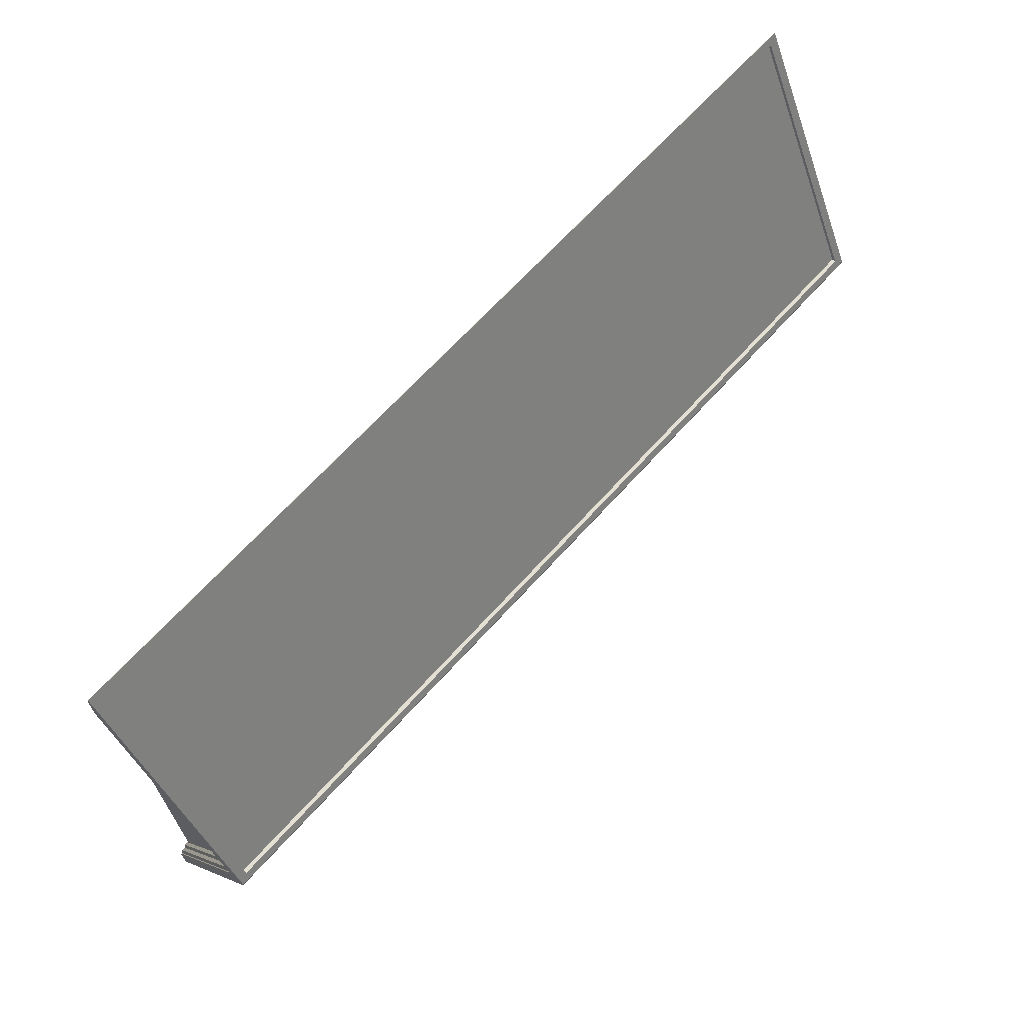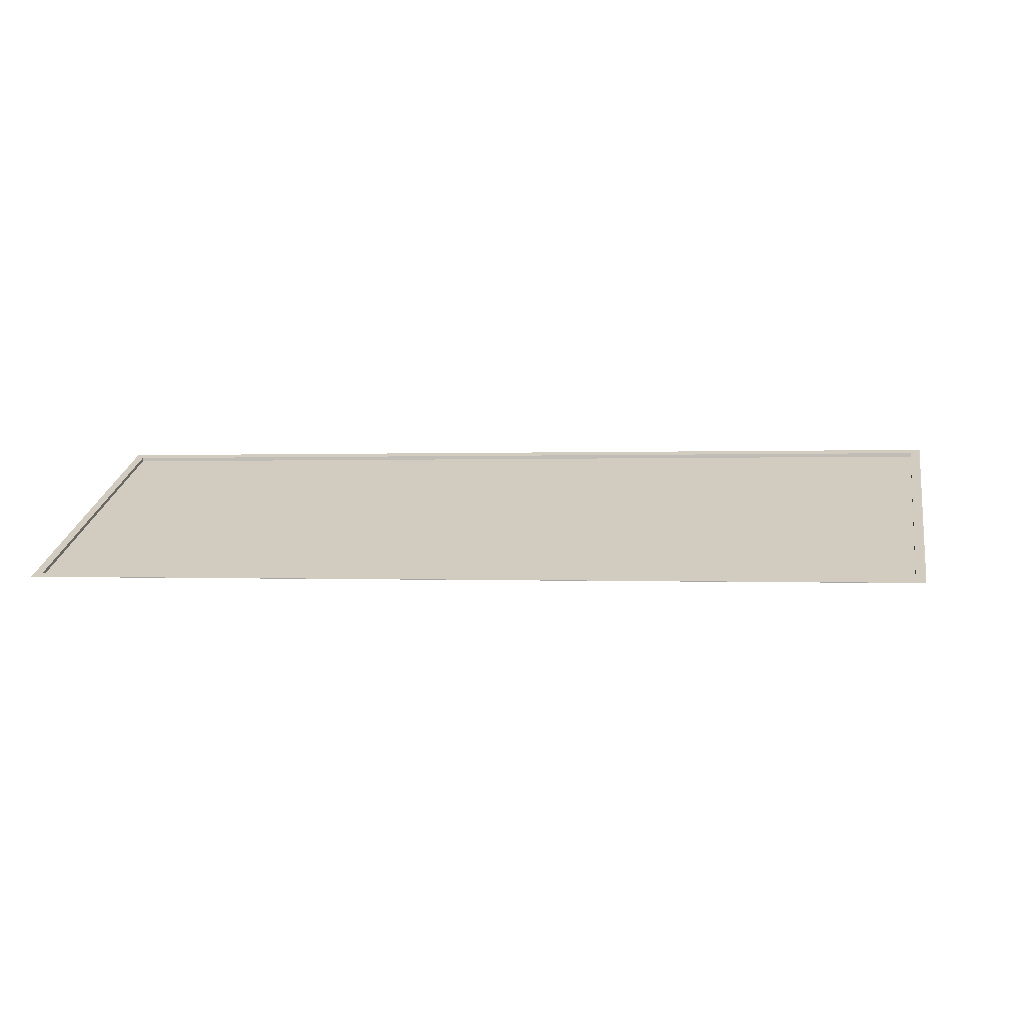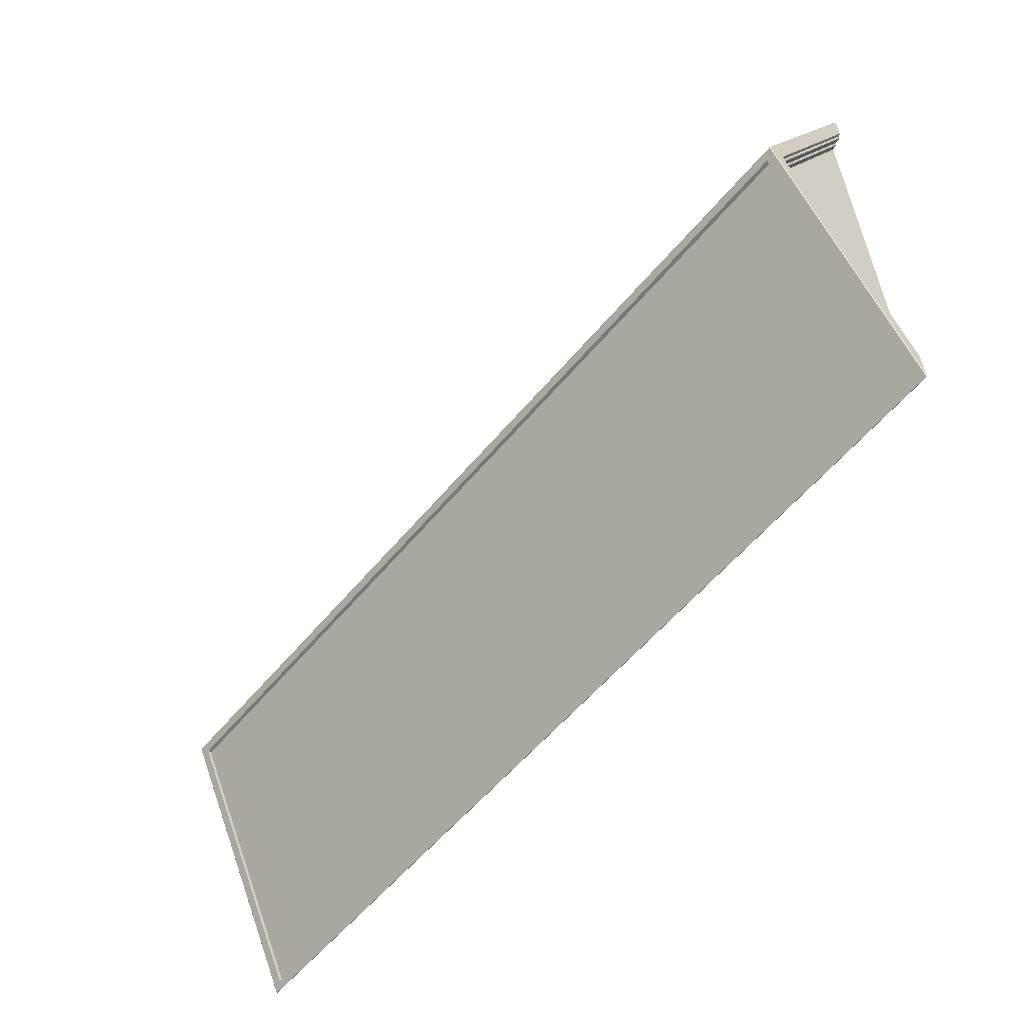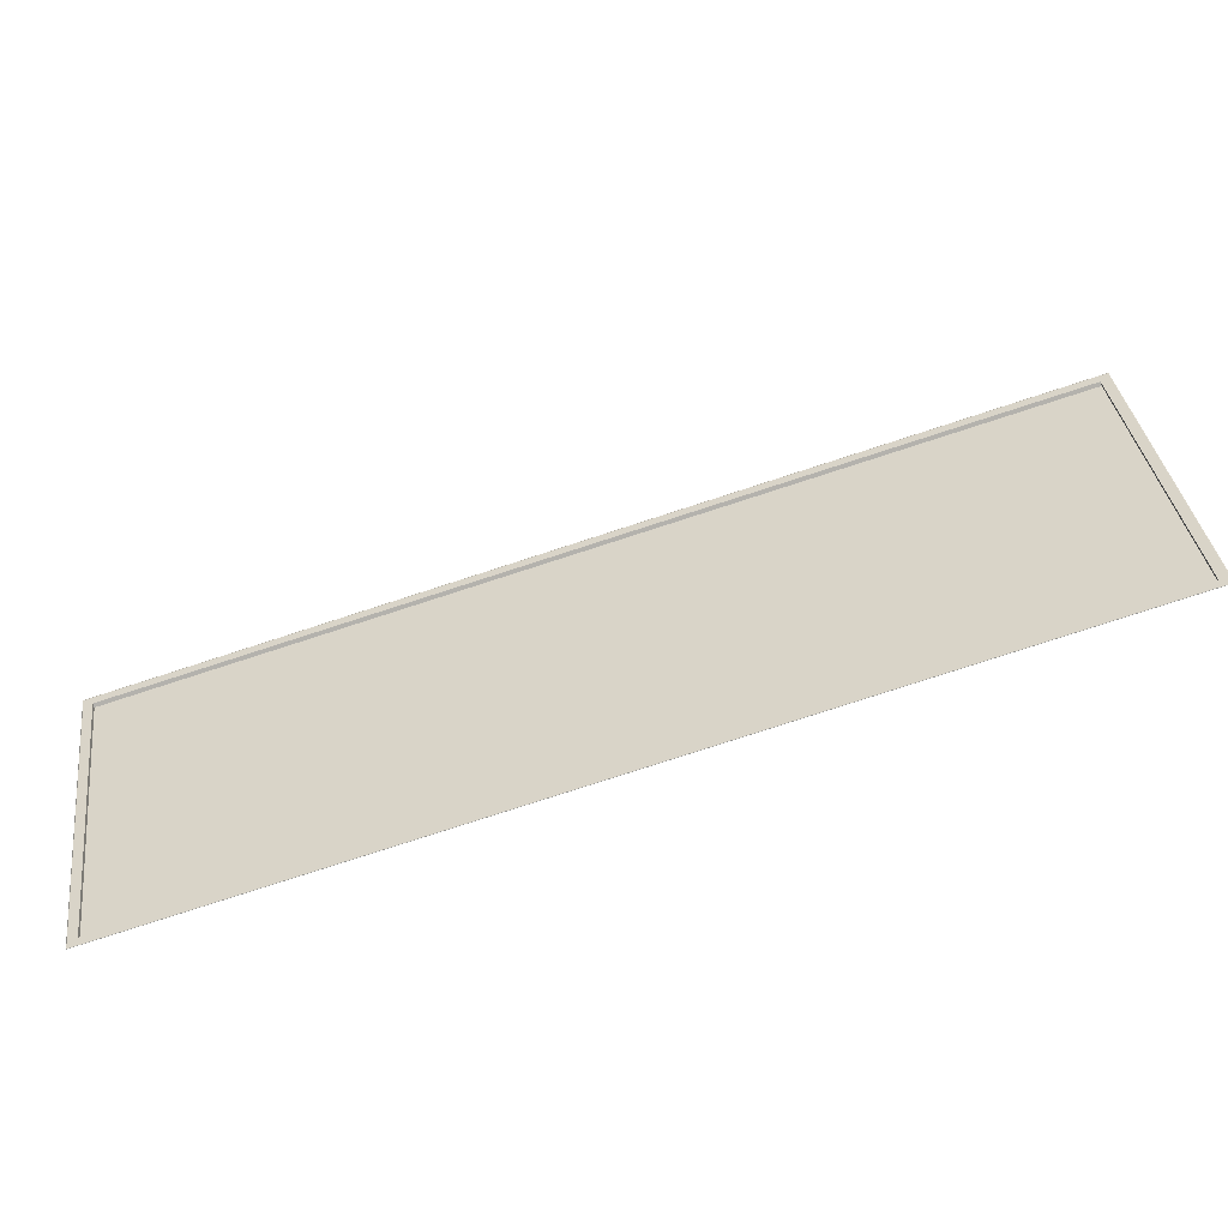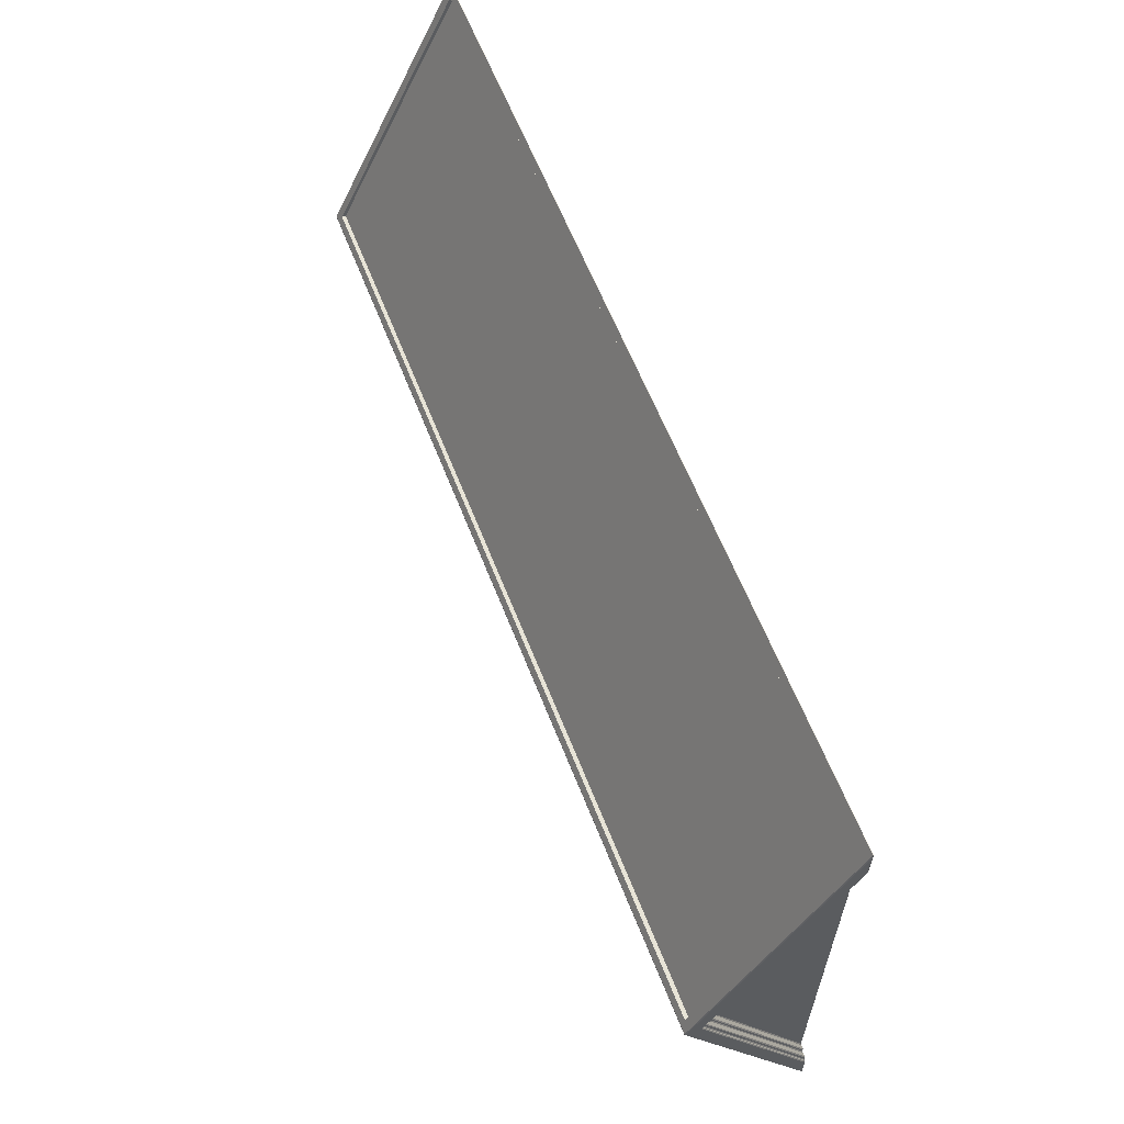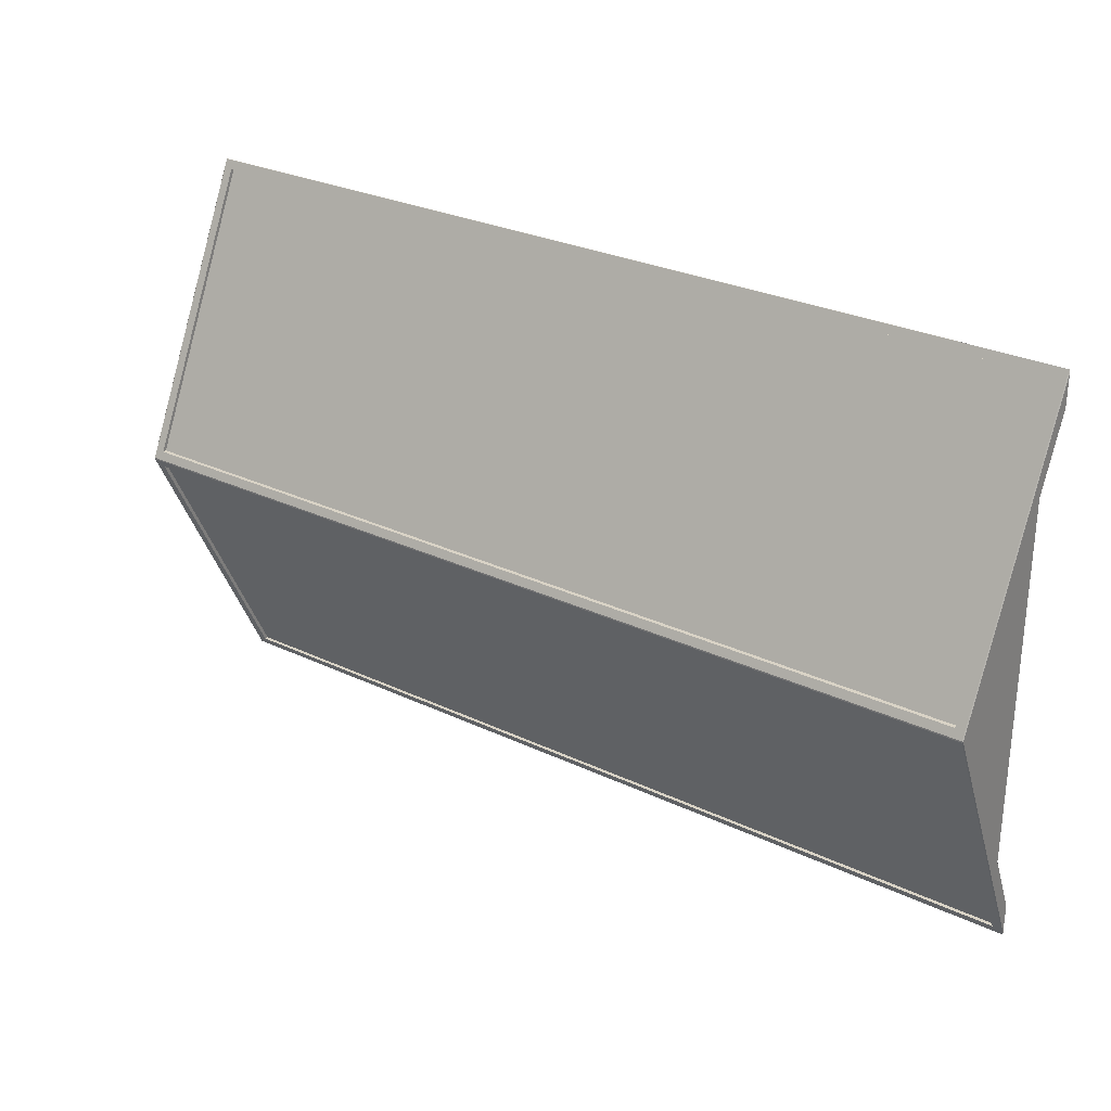
<metadata>
{"format":"obj","ext":"obj","renderer":"f3d","projection":"perspective","resolution":1024,"background":"white","views":[{"elev":66.7,"azim":132.0,"up":"+Z"},{"elev":-0.1,"azim":-168.7,"up":"+Y"},{"elev":-57.8,"azim":-129.4,"up":"+Z"},{"elev":-79.5,"azim":-162.1,"up":"+Z"},{"elev":61.3,"azim":-111.3,"up":"+Z"},{"elev":28.3,"azim":-144.4,"up":"+Z"}]}
</metadata>
<code>
o TettoFräsch.App.BK_TettoFräsch.App.BK_Cube.002
v 4.751 3.355 2.586
v 4.751 4.602 0.007191
v 4.761 4.602 0.007191
v 4.761 3.355 2.586
v 4.696 3.355 2.504
v 4.696 4.562 0.007191
v 4.735 4.562 0.007191
v 4.735 3.355 2.504
v -4.735 3.355 2.504
v -4.735 4.562 0.007191
v -4.696 4.562 0.007191
v -4.696 3.355 2.504
v -4.696 3.355 -2.504
v -4.696 4.562 -0.007189
v -4.735 4.562 -0.007189
v -4.735 3.355 -2.504
v 4.667 4.736 0.08851
v -4.667 4.736 0.08851
v -4.667 4.696 0.08851
v 4.667 4.696 0.08851
v 4.769 3.36 -2.916
v 4.769 4.77 1e-06
v 4.769 3.36 2.916
v 4.769 3.36 2.595
v 4.769 4.614 1e-06
v 4.769 3.36 -2.595
v 4.667 3.395 -2.863
v -4.667 3.395 -2.863
v -4.667 3.355 -2.863
v 4.667 3.355 -2.863
v -4.769 3.36 2.916
v -4.769 4.77 1e-06
v -4.769 3.36 -2.916
v -4.769 3.36 -2.595
v -4.769 4.614 1e-06
v -4.769 3.36 2.595
v 4.679 3.355 -2.429
v 4.679 4.526 -0.007189
v 4.64 4.526 -0.007189
v 4.64 3.355 -2.429
v -4.761 3.352 -2.943
v 4.761 3.352 -2.943
v 4.761 3.352 -2.602
v 4.735 3.352 -2.602
v 4.735 3.352 -2.519
v 4.679 3.352 -2.519
v 4.679 3.352 -2.444
v 4.623 3.352 -2.444
v 4.623 3.352 2.444
v 4.679 3.352 2.444
v 4.679 3.352 2.519
v 4.735 3.352 2.519
v 4.735 3.352 2.602
v 4.761 3.352 2.602
v 4.761 3.352 2.943
v -4.761 3.352 2.943
v -4.761 3.352 2.602
v -4.735 3.352 2.602
v -4.735 3.352 2.519
v -4.679 3.352 2.519
v -4.679 3.352 2.444
v -4.623 3.352 2.444
v -4.623 3.352 -2.444
v -4.679 3.352 -2.444
v -4.679 3.352 -2.519
v -4.735 3.352 -2.519
v -4.735 3.352 -2.602
v -4.761 3.352 -2.602
v -4.743 3.36 -2.513
v -4.743 4.571 -0.007999
v -4.743 4.593 -0.007999
v -4.743 3.36 -2.559
v -4.64 3.355 -2.429
v -4.64 4.526 -0.007189
v -4.679 4.526 -0.007189
v -4.679 3.355 -2.429
v 4.743 4.571 0.008001
v 4.743 4.593 0.008001
v 4.743 3.36 2.559
v 4.743 3.36 2.513
v -4.631 3.36 2.401
v -4.631 4.521 1e-06
v -4.631 3.36 -2.401
v 4.735 3.355 -2.504
v 4.735 4.562 -0.007189
v 4.696 4.562 -0.007189
v 4.696 3.355 -2.504
v -4.761 4.602 0.007191
v -4.751 4.602 0.007191
v -4.751 3.355 2.586
v -4.761 3.355 2.586
v 4.687 3.36 -2.477
v 4.687 4.553 -0.007999
v 4.687 4.534 -0.007999
v 4.687 3.36 -2.438
v 4.743 3.36 -2.559
v 4.743 4.593 -0.007999
v 4.743 4.571 -0.007999
v 4.743 3.36 -2.513
v -4.679 3.355 2.429
v -4.679 4.526 0.007191
v -4.64 4.526 0.007191
v -4.64 3.355 2.429
v -4.687 4.534 0.008001
v -4.687 3.36 2.438
v -4.687 3.36 2.477
v -4.687 4.553 0.008001
v 4.64 3.355 2.429
v 4.64 4.526 0.007191
v 4.679 4.526 0.007191
v 4.679 3.355 2.429
v -4.743 4.571 0.008001
v -4.743 3.36 2.513
v -4.743 3.36 2.559
v -4.743 4.593 0.008001
v 4.687 4.534 0.008001
v 4.687 4.553 0.008001
v 4.687 3.36 2.477
v 4.687 3.36 2.438
v 4.761 4.602 -0.007189
v 4.751 4.602 -0.007189
v 4.751 3.355 -2.586
v 4.761 3.355 -2.586
v -4.751 3.355 -2.586
v -4.751 4.602 -0.007189
v -4.761 4.602 -0.007189
v -4.761 3.355 -2.586
v -4.687 3.36 -2.438
v -4.687 4.534 -0.007999
v -4.687 4.553 -0.007999
v -4.687 3.36 -2.477
v 4.631 4.521 1e-06
v -4.761 3.355 2.944
v -4.761 4.775 0.007191
v -4.761 4.775 -0.007189
v -4.761 3.355 -2.944
v 4.761 3.355 2.944
v 4.761 4.775 -0.007189
v 4.761 4.775 0.007191
v 4.761 3.355 -2.944
v 4.631 3.36 -2.401
v 4.631 3.36 2.401
v -4.667 3.395 2.863
v -4.667 4.736 -0.0885
v 4.667 3.395 2.863
v 4.667 4.736 -0.0885
v 4.667 3.355 2.863
v -4.667 3.355 2.863
v -4.667 4.696 -0.0885
v 4.667 4.696 -0.0885
f 2 4 1
f 2 3 4
f 6 8 5
f 6 7 8
f 10 12 9
f 10 11 12
f 14 16 13
f 14 15 16
f 18 20 17
f 18 19 20
f 22 24 25
f 26 21 22
f 22 23 24
f 25 26 22
f 28 30 27
f 28 29 30
f 32 34 35
f 36 31 32
f 32 33 34
f 35 36 32
f 38 40 37
f 38 39 40
f 51 53 55
f 68 41 67
f 41 42 63
f 67 41 65
f 42 43 44
f 44 45 46
f 46 47 48
f 49 50 51
f 44 46 42
f 46 48 42
f 65 66 67
f 63 64 65
f 60 61 62
f 63 65 41
f 63 42 48
f 62 63 48
f 62 48 49
f 58 59 60
f 60 62 56
f 62 49 55
f 51 52 53
f 62 55 56
f 49 51 55
f 56 57 58
f 58 60 56
f 53 54 55
f 69 71 72
f 113 115 112
f 70 115 71
f 69 70 71
f 113 114 115
f 70 112 115
f 74 76 73
f 74 75 76
f 78 80 77
f 97 99 96
f 77 97 78
f 78 79 80
f 97 98 99
f 77 98 97
f 81 82 83
f 85 87 84
f 85 86 87
f 89 91 88
f 89 90 91
f 93 95 92
f 117 119 116
f 93 116 94
f 93 94 95
f 117 118 119
f 93 117 116
f 101 103 100
f 101 102 103
f 105 107 104
f 128 130 131
f 107 129 104
f 105 106 107
f 128 129 130
f 107 130 129
f 109 111 108
f 109 110 111
f 121 123 120
f 121 122 123
f 125 127 124
f 125 126 127
f 132 39 109
f 94 110 38
f 94 116 110
f 98 7 85
f 98 77 7
f 86 117 93
f 86 6 117
f 121 78 97
f 121 2 78
f 82 102 74
f 101 129 75
f 101 104 129
f 112 15 10
f 112 70 15
f 107 14 130
f 107 11 14
f 71 89 125
f 71 115 89
f 56 133 31
f 134 135 32
f 41 33 136
f 23 137 55
f 22 138 139
f 140 21 42
f 43 26 123
f 122 96 44
f 3 120 25
f 1 53 79
f 54 4 24
f 87 92 46
f 80 52 8
f 99 84 45
f 5 51 118
f 119 50 111
f 95 37 47
f 40 141 48
f 142 108 49
f 81 62 103
f 100 61 105
f 73 63 83
f 76 128 64
f 124 67 72
f 68 127 34
f 88 35 126
f 13 65 131
f 16 69 66
f 36 91 57
f 90 114 58
f 9 59 113
f 12 106 60
f 142 109 108
f 142 132 109
f 109 38 110
f 109 39 38
f 6 85 7
f 6 86 85
f 2 120 3
f 2 121 120
f 102 81 103
f 102 82 81
f 74 101 75
f 74 102 101
f 14 10 15
f 14 11 10
f 125 88 126
f 125 89 88
f 57 31 36
f 57 56 31
f 134 31 133
f 134 32 31
f 41 140 42
f 41 136 140
f 43 21 26
f 43 42 21
f 135 33 32
f 135 136 33
f 139 23 22
f 139 137 23
f 55 133 56
f 55 137 133
f 135 139 138
f 135 134 139
f 21 138 22
f 21 140 138
f 120 26 25
f 120 123 26
f 43 122 44
f 43 123 122
f 1 54 53
f 1 4 54
f 24 3 25
f 24 4 3
f 79 52 80
f 79 53 52
f 96 45 44
f 96 99 45
f 87 45 84
f 87 46 45
f 5 52 51
f 5 8 52
f 92 47 46
f 92 95 47
f 118 50 119
f 118 51 50
f 108 50 49
f 108 111 50
f 40 47 37
f 40 48 47
f 49 141 142
f 49 48 141
f 61 103 62
f 61 100 103
f 64 73 76
f 64 63 73
f 124 68 67
f 124 127 68
f 34 126 35
f 34 127 126
f 66 13 16
f 66 65 13
f 62 83 63
f 62 81 83
f 64 131 65
f 64 128 131
f 66 72 67
f 66 69 72
f 57 90 58
f 57 91 90
f 88 36 35
f 88 91 36
f 59 12 60
f 59 9 12
f 114 59 58
f 114 113 59
f 106 61 60
f 106 105 61
f 106 11 107
f 106 12 11
f 100 104 101
f 100 105 104
f 114 89 115
f 114 90 89
f 14 131 130
f 14 13 131
f 70 16 15
f 70 69 16
f 129 76 75
f 129 128 76
f 125 72 71
f 125 124 72
f 54 23 55
f 54 24 23
f 77 8 7
f 77 80 8
f 141 39 132
f 141 40 39
f 6 118 117
f 6 5 118
f 116 111 110
f 116 119 111
f 92 86 93
f 92 87 86
f 2 79 78
f 2 1 79
f 37 94 38
f 37 95 94
f 84 98 85
f 84 99 98
f 96 121 97
f 96 122 121
f 9 112 10
f 9 113 112
f 68 33 41
f 68 34 33
f 74 83 82
f 74 73 83
f 141 132 142
f 18 133 143
f 145 139 17
f 143 137 145
f 17 134 18
f 18 134 133
f 145 137 139
f 143 133 137
f 17 139 134
f 27 136 28
f 28 135 144
f 144 138 146
f 146 140 27
f 27 140 136
f 28 136 135
f 144 135 138
f 146 138 140
f 20 148 147
f 20 19 148
f 149 30 29
f 149 150 30
f 145 148 143
f 145 147 148
f 28 149 29
f 28 144 149
f 143 19 18
f 143 148 19
f 27 150 146
f 27 30 150
f 146 149 144
f 146 150 149
f 145 20 147
f 145 17 20

</code>
